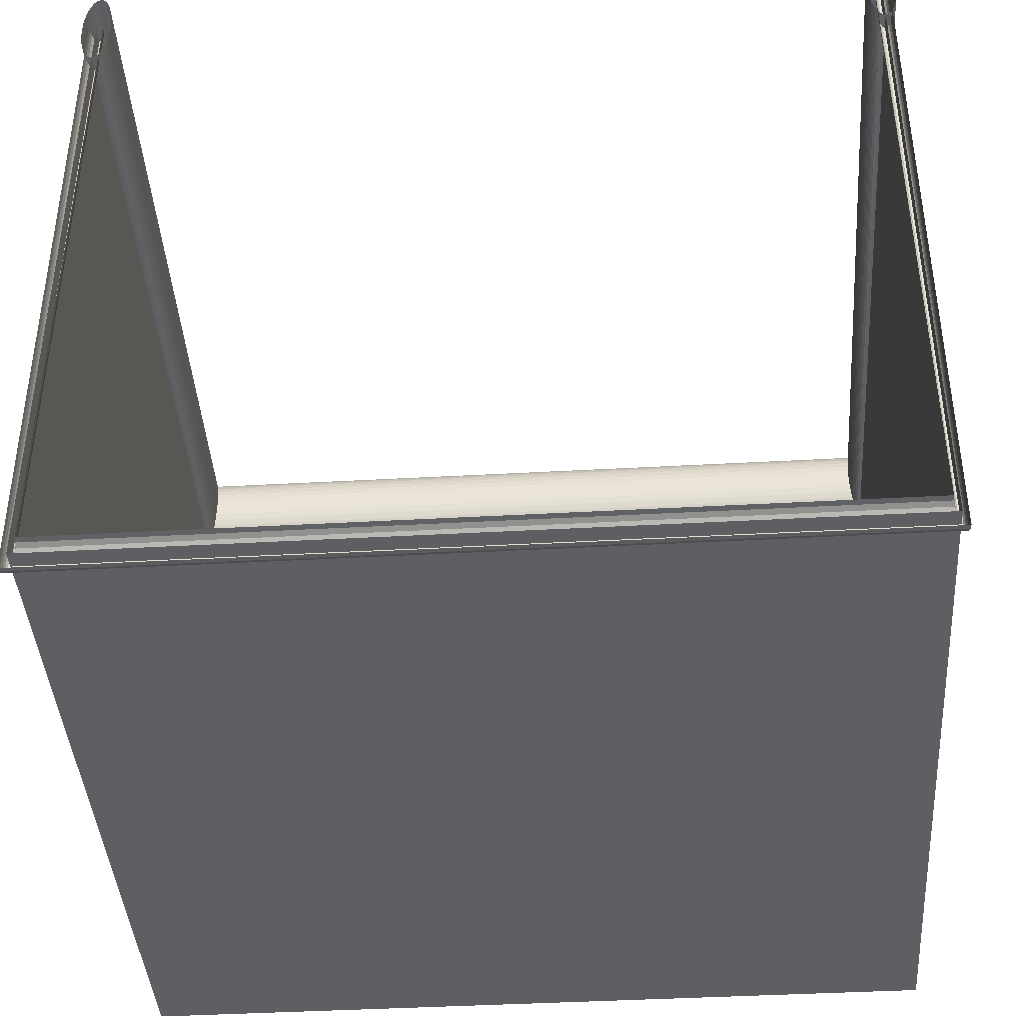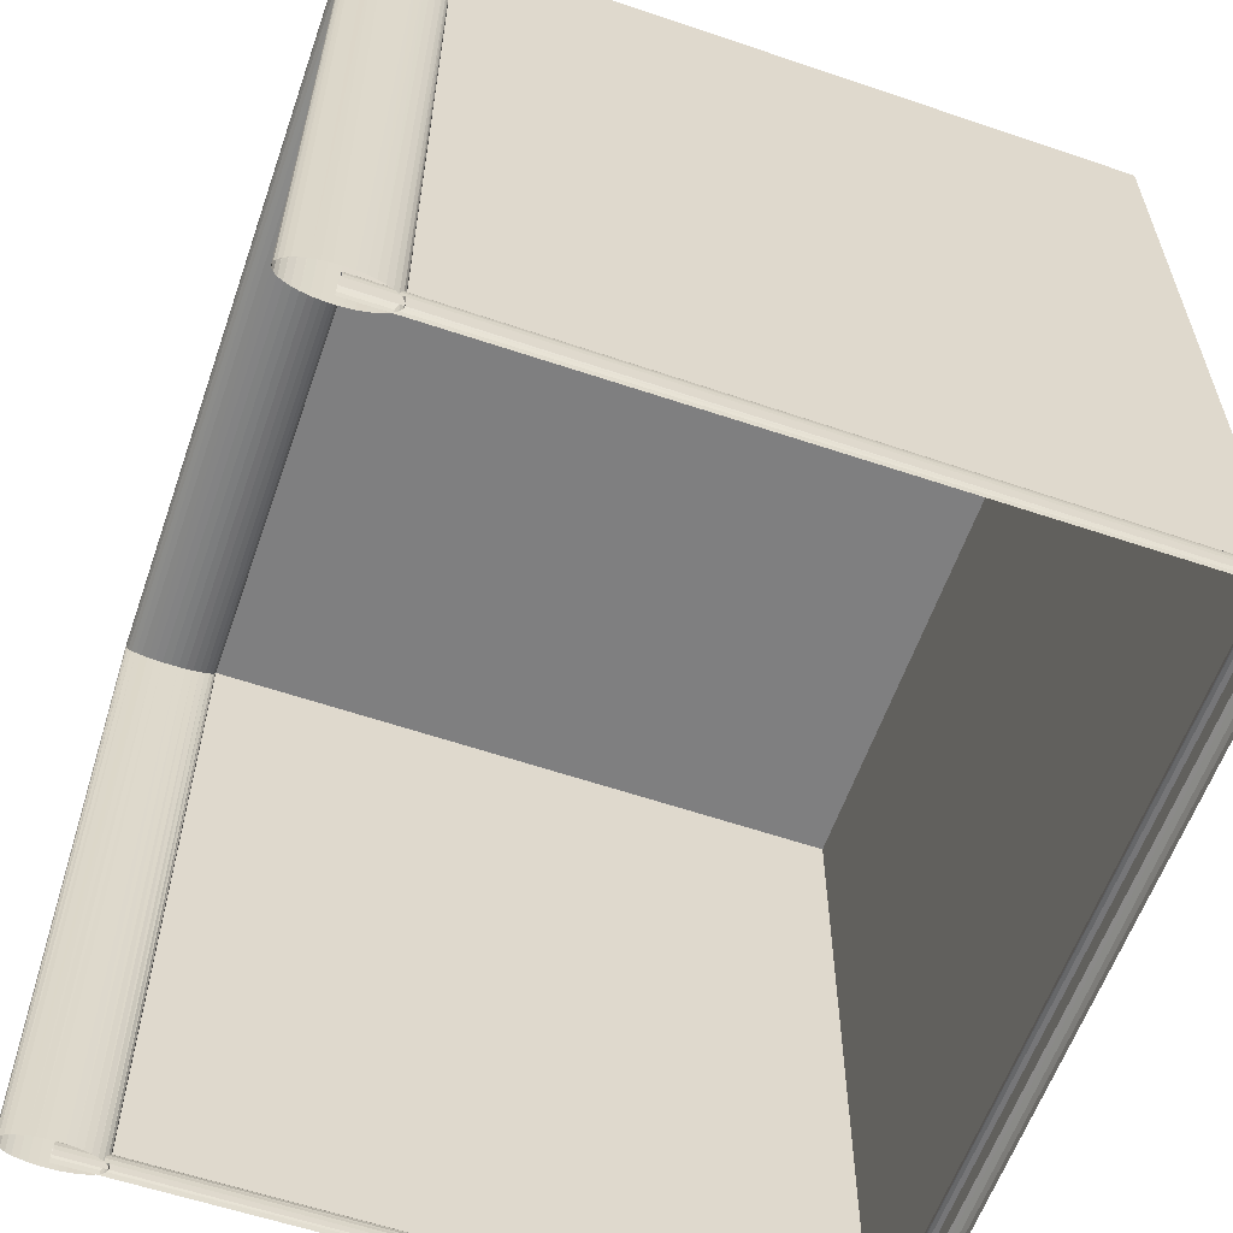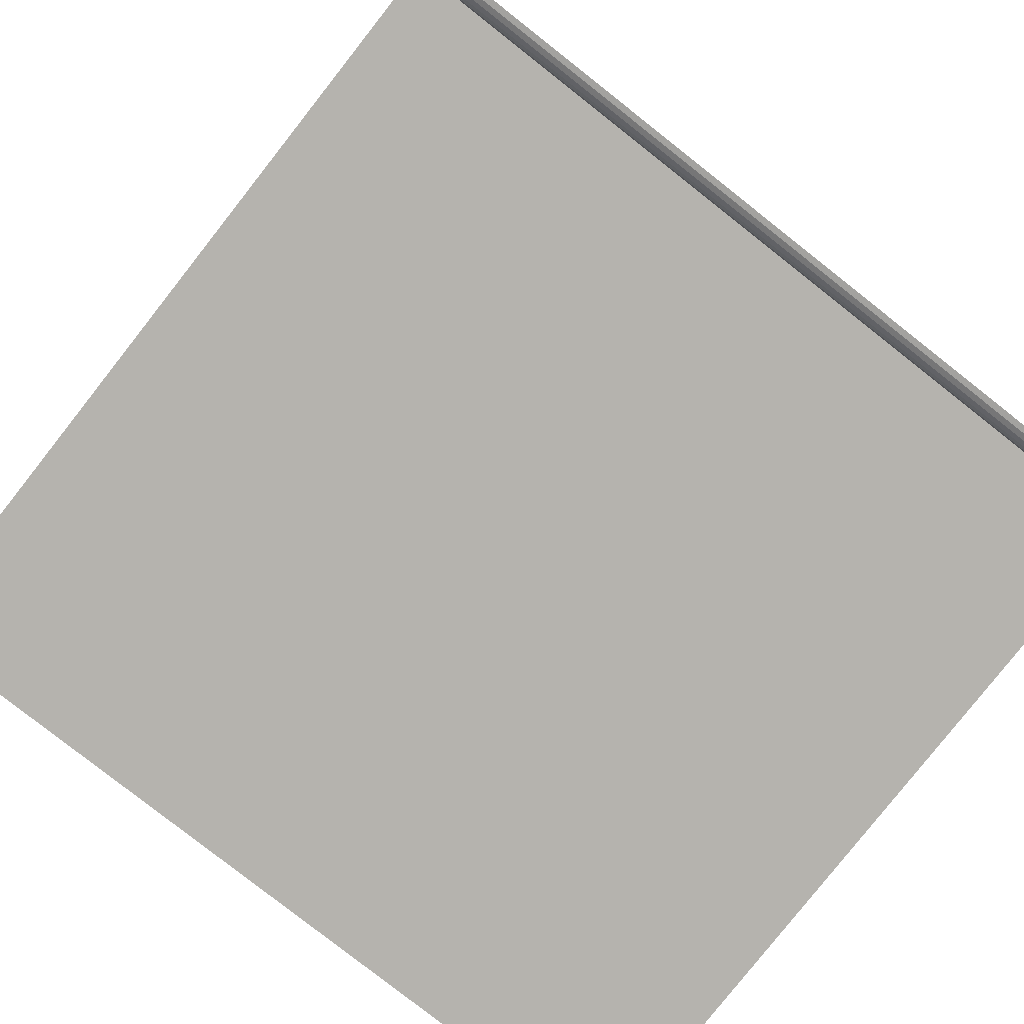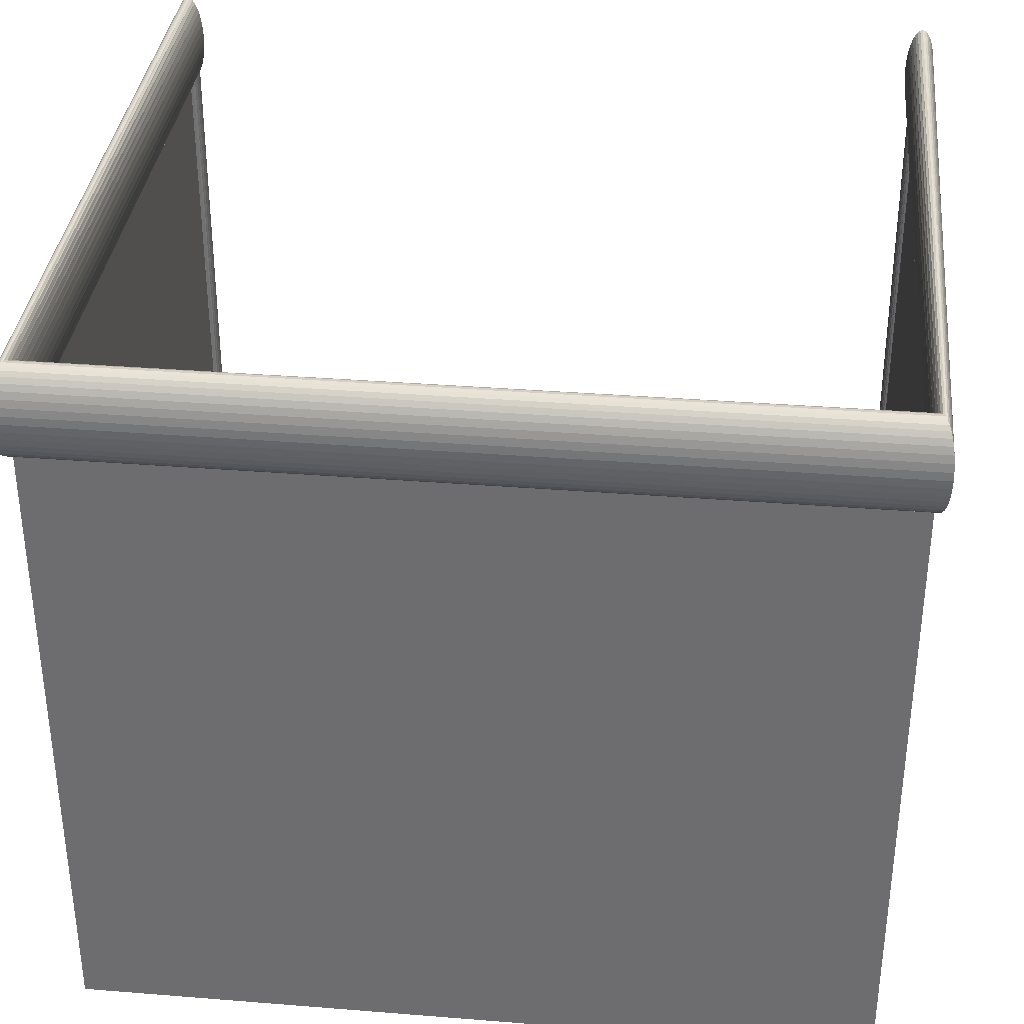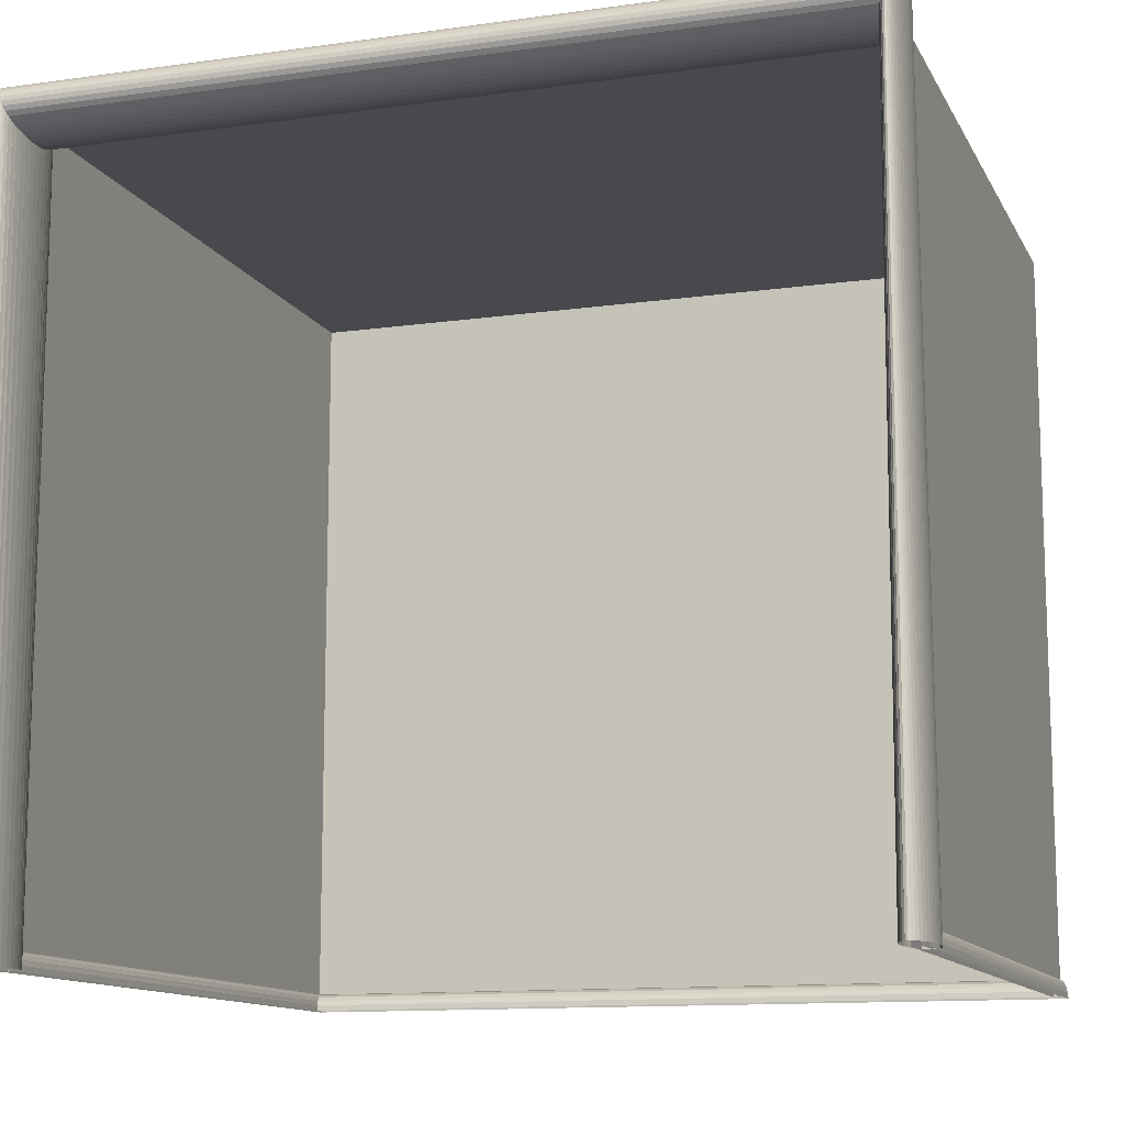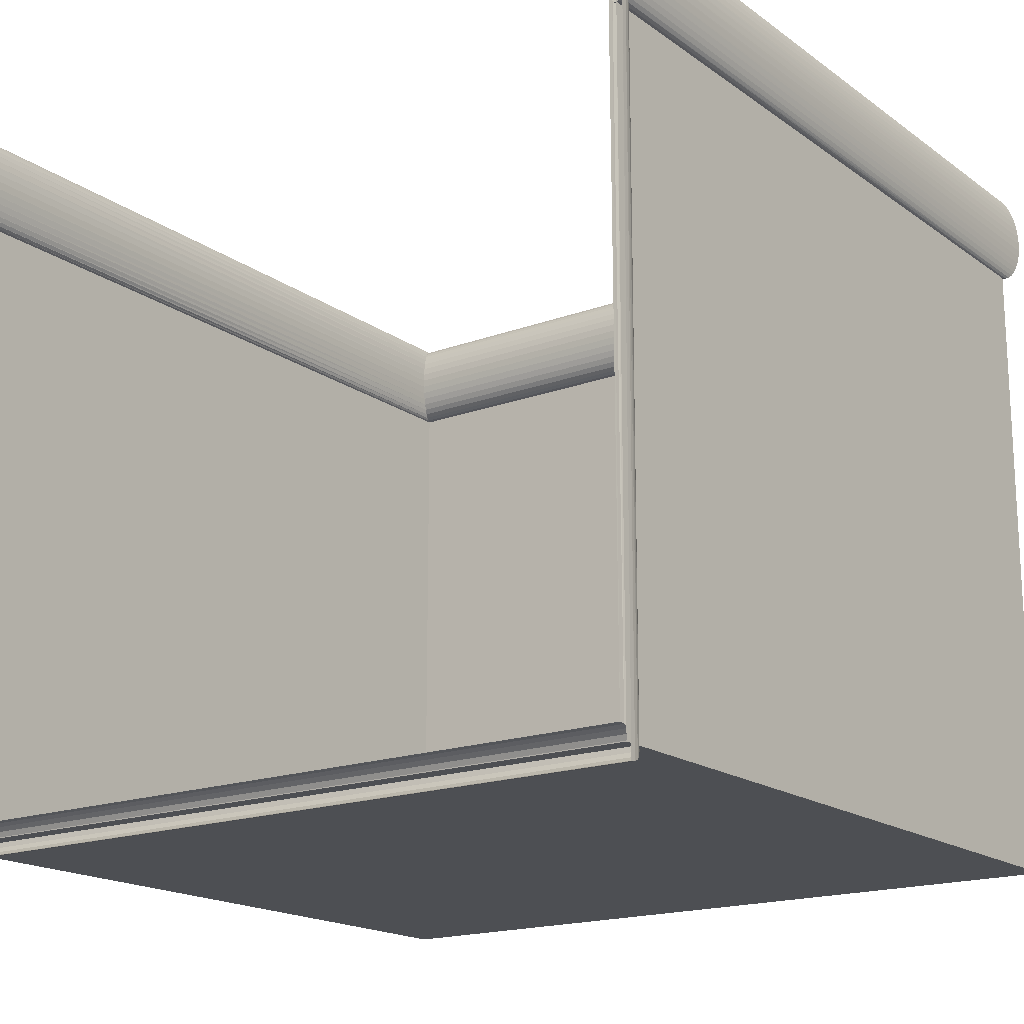
<metadata>
{"format":"obj","ext":"obj","renderer":"f3d","projection":"perspective","resolution":1024,"background":"white","views":[{"elev":-41.3,"azim":3.9,"up":"+Z"},{"elev":-59.7,"azim":70.8,"up":"+Y"},{"elev":-80.0,"azim":-38.2,"up":"+Z"},{"elev":35.1,"azim":-173.9,"up":"+Z"},{"elev":-12.1,"azim":18.4,"up":"+Y"},{"elev":-17.7,"azim":36.1,"up":"+Z"}]}
</metadata>
<code>
o NetInner_NetInnerCube
v -0.5 0 0
v -0.5 0.9545 0
v -0.5 0 -0.8824
v -0.5 0.9545 -0.8824
v 0.5 0 0
v 0.5 0.9545 0
v 0.5 0 -0.8824
v 0.5 0.9545 -0.8824
f 3 2 1
f 7 4 3
f 5 8 7
f 6 4 8
f 3 4 2
f 7 8 4
f 5 6 8
f 6 2 4
o NetOuter_NetOuterCube
v -0.5 0 0
v -0.5 0.9545 0
v -0.5 0 -0.8824
v -0.5 0.9545 -0.8824
v 0.5 0 0
v 0.5 0.9545 0
v 0.5 0 -0.8824
v 0.5 0.9545 -0.8824
f 10 11 9
f 12 15 11
f 16 13 15
f 12 14 16
f 10 12 11
f 12 16 15
f 16 14 13
f 12 10 14
o Groundring_GroundringTube
v -0.5087 0.005458 0
v -0.5074 0.01179 0
v -0.5054 0.01682 0
v -0.5028 0.02005 0
v -0.5 0.02116 0
v -0.4972 0.02005 0
v -0.4946 0.01682 0
v -0.4926 0.01179 0
v -0.4913 0.005458 0
v -0.4908 -0.001565 0
v -0.5092 -0.001565 0
v -0.5062 0.005458 -0.9021
v -0.5052 0.01179 -0.8992
v -0.5038 0.01682 -0.8946
v -0.502 0.02005 -0.8888
v -0.5 0.02116 -0.8824
v -0.498 0.02005 -0.8759
v -0.4962 0.01682 -0.8701
v -0.4948 0.01179 -0.8655
v -0.4938 0.005458 -0.8626
v -0.4935 -0.001565 -0.8616
v -0.5065 -0.001565 -0.9032
v 0.5062 0.005458 -0.9021
v 0.5052 0.01179 -0.8992
v 0.5038 0.01682 -0.8946
v 0.502 0.02005 -0.8888
v 0.5 0.02116 -0.8824
v 0.498 0.02005 -0.8759
v 0.4962 0.01682 -0.8701
v 0.4948 0.01179 -0.8655
v 0.4938 0.005458 -0.8626
v 0.4935 -0.001565 -0.8616
v 0.5065 -0.001565 -0.9032
v 0.5087 0.005458 0
v 0.5074 0.01179 0
v 0.5054 0.01682 0
v 0.5028 0.02005 0
v 0.5 0.02116 0
v 0.4972 0.02005 0
v 0.4946 0.01682 0
v 0.4926 0.01179 0
v 0.4913 0.005458 0
v 0.4908 -0.001565 0
v 0.5092 -0.001565 0
f 28 27 17
f 29 17 18
f 30 18 19
f 31 19 20
f 32 20 21
f 33 21 22
f 34 22 23
f 35 23 24
f 36 24 25
f 37 25 26
f 28 49 38
f 40 28 29
f 41 29 30
f 31 41 30
f 43 31 32
f 44 32 33
f 45 33 34
f 46 34 35
f 47 35 36
f 48 36 37
f 39 60 49
f 40 50 39
f 41 51 40
f 42 52 41
f 43 53 42
f 44 54 43
f 45 55 44
f 46 56 45
f 47 57 46
f 48 58 47
f 28 38 27
f 29 28 17
f 30 29 18
f 31 30 19
f 32 31 20
f 33 32 21
f 34 33 22
f 35 34 23
f 36 35 24
f 37 36 25
f 28 39 49
f 40 39 28
f 41 40 29
f 31 42 41
f 43 42 31
f 44 43 32
f 45 44 33
f 46 45 34
f 47 46 35
f 48 47 36
f 39 50 60
f 40 51 50
f 41 52 51
f 42 53 52
f 43 54 53
f 44 55 54
f 45 56 55
f 46 57 56
f 47 58 57
f 48 59 58
o Goalposts_GoalpostTube
v -0.5032 0 -0.05793
v -0.5063 0 -0.05528
v -0.5092 0 -0.05094
v -0.5118 0 -0.04506
v -0.5141 0 -0.03781
v -0.5159 0 -0.02941
v -0.5172 0 -0.02012
v -0.5181 0 -0.01022
v -0.5183 0 -0
v -0.5181 0 0.01022
v -0.5172 0 0.02012
v -0.5159 0 0.02941
v -0.5141 0 0.03781
v -0.5118 0 0.04506
v -0.5092 0 0.05094
v -0.5063 0 0.05528
v -0.5032 0 0.05793
v -0.5 0 0.05882
v -0.4968 0 0.05793
v -0.4937 0 0.05528
v -0.4908 0 0.05094
v -0.4882 0 0.04506
v -0.4859 0 0.03781
v -0.4841 0 0.02941
v -0.4828 0 0.02012
v -0.4819 0 0.01022
v -0.4817 0 0
v -0.4819 0 -0.01022
v -0.4828 0 -0.02012
v -0.4841 0 -0.02941
v -0.4859 0 -0.03781
v -0.4882 0 -0.04506
v -0.4908 0 -0.05094
v -0.4937 0 -0.05528
v -0.4968 0 -0.05793
v -0.5 0 -0.05882
v -0.5023 0.9601 -0.05793
v -0.5044 0.9655 -0.05528
v -0.5065 0.9706 -0.05094
v -0.5083 0.9752 -0.04506
v -0.5099 0.9792 -0.03781
v -0.5112 0.9824 -0.02941
v -0.5122 0.9847 -0.02012
v -0.5128 0.9862 -0.01022
v -0.513 0.9867 -0
v -0.5128 0.9862 0.01022
v -0.5122 0.9847 0.02012
v -0.5112 0.9824 0.02941
v -0.5099 0.9792 0.03781
v -0.5083 0.9752 0.04506
v -0.5065 0.9706 0.05094
v -0.5044 0.9655 0.05528
v -0.5023 0.9601 0.05793
v -0.5 0.9545 0.05882
v -0.4977 0.949 0.05793
v -0.4956 0.9436 0.05528
v -0.4935 0.9385 0.05094
v -0.4917 0.9339 0.04506
v -0.4901 0.9299 0.03781
v -0.4888 0.9267 0.02941
v -0.4878 0.9243 0.02012
v -0.4872 0.9229 0.01022
v -0.487 0.9224 0
v -0.4872 0.9229 -0.01022
v -0.4878 0.9243 -0.02012
v -0.4888 0.9267 -0.02941
v -0.4901 0.9299 -0.03781
v -0.4917 0.9339 -0.04506
v -0.4935 0.9385 -0.05094
v -0.4956 0.9436 -0.05528
v -0.4977 0.949 -0.05793
v -0.5 0.9545 -0.05882
v 0.5023 0.9601 -0.05793
v 0.5044 0.9655 -0.05528
v 0.5065 0.9706 -0.05094
v 0.5083 0.9752 -0.04506
v 0.5099 0.9792 -0.03781
v 0.5112 0.9824 -0.02941
v 0.5122 0.9847 -0.02012
v 0.5128 0.9862 -0.01022
v 0.513 0.9867 -0
v 0.5128 0.9862 0.01022
v 0.5122 0.9847 0.02012
v 0.5112 0.9824 0.02941
v 0.5099 0.9792 0.03781
v 0.5083 0.9752 0.04506
v 0.5065 0.9706 0.05094
v 0.5044 0.9655 0.05528
v 0.5023 0.9601 0.05793
v 0.5 0.9545 0.05882
v 0.4977 0.949 0.05793
v 0.4956 0.9436 0.05528
v 0.4935 0.9385 0.05094
v 0.4917 0.9339 0.04506
v 0.4901 0.9299 0.03781
v 0.4888 0.9267 0.02941
v 0.4878 0.9243 0.02012
v 0.4872 0.9229 0.01022
v 0.487 0.9224 0
v 0.4872 0.9229 -0.01022
v 0.4878 0.9243 -0.02012
v 0.4888 0.9267 -0.02941
v 0.4901 0.9299 -0.03781
v 0.4917 0.9339 -0.04506
v 0.4935 0.9385 -0.05094
v 0.4956 0.9436 -0.05528
v 0.4977 0.949 -0.05793
v 0.5 0.9545 -0.05882
v 0.5032 0 -0.05793
v 0.5063 0 -0.05528
v 0.5092 0 -0.05094
v 0.5118 0 -0.04506
v 0.5141 0 -0.03781
v 0.5159 0 -0.02941
v 0.5172 0 -0.02012
v 0.5181 0 -0.01022
v 0.5183 0 -0
v 0.5181 0 0.01022
v 0.5172 0 0.02012
v 0.5159 0 0.02941
v 0.5141 0 0.03781
v 0.5118 0 0.04506
v 0.5092 0 0.05094
v 0.5063 0 0.05528
v 0.5032 0 0.05793
v 0.5 0 0.05882
v 0.4968 0 0.05793
v 0.4937 0 0.05528
v 0.4908 0 0.05094
v 0.4882 0 0.04506
v 0.4859 0 0.03781
v 0.4841 0 0.02941
v 0.4828 0 0.02012
v 0.4819 0 0.01022
v 0.4817 0 0
v 0.4819 0 -0.01022
v 0.4828 0 -0.02012
v 0.4841 0 -0.02941
v 0.4859 0 -0.03781
v 0.4882 0 -0.04506
v 0.4908 0 -0.05094
v 0.4937 0 -0.05528
v 0.4968 0 -0.05793
v 0.5 0 -0.05882
f 61 132 96
f 62 97 61
f 63 98 62
f 64 99 63
f 65 100 64
f 66 101 65
f 67 102 66
f 68 103 67
f 69 104 68
f 106 69 70
f 107 70 71
f 108 71 72
f 109 72 73
f 110 73 74
f 111 74 75
f 112 75 76
f 113 76 77
f 114 77 78
f 115 78 79
f 116 79 80
f 117 80 81
f 118 81 82
f 119 82 83
f 120 83 84
f 121 84 85
f 122 85 86
f 123 86 87
f 88 123 87
f 89 124 88
f 90 125 89
f 91 126 90
f 92 127 91
f 93 128 92
f 94 129 93
f 95 130 94
f 96 131 95
f 133 132 97
f 134 97 98
f 135 98 99
f 136 99 100
f 137 100 101
f 138 101 102
f 139 102 103
f 140 103 104
f 105 140 104
f 106 141 105
f 143 106 107
f 144 107 108
f 145 108 109
f 146 109 110
f 111 146 110
f 148 111 112
f 113 148 112
f 150 113 114
f 151 114 115
f 152 115 116
f 153 116 117
f 154 117 118
f 155 118 119
f 156 119 120
f 157 120 121
f 158 121 122
f 159 122 123
f 160 123 124
f 161 124 125
f 162 125 126
f 163 126 127
f 164 127 128
f 165 128 129
f 130 165 129
f 167 130 131
f 168 131 132
f 169 168 133
f 170 133 134
f 171 134 135
f 172 135 136
f 173 136 137
f 174 137 138
f 175 138 139
f 176 139 140
f 177 140 141
f 142 177 141
f 143 178 142
f 144 179 143
f 145 180 144
f 146 181 145
f 147 182 146
f 148 183 147
f 149 184 148
f 150 185 149
f 151 186 150
f 152 187 151
f 153 188 152
f 154 189 153
f 155 190 154
f 156 191 155
f 157 192 156
f 158 193 157
f 159 194 158
f 196 159 160
f 197 160 161
f 198 161 162
f 199 162 163
f 200 163 164
f 201 164 165
f 202 165 166
f 203 166 167
f 204 167 168
f 61 97 132
f 62 98 97
f 63 99 98
f 64 100 99
f 65 101 100
f 66 102 101
f 67 103 102
f 68 104 103
f 69 105 104
f 106 105 69
f 107 106 70
f 108 107 71
f 109 108 72
f 110 109 73
f 111 110 74
f 112 111 75
f 113 112 76
f 114 113 77
f 115 114 78
f 116 115 79
f 117 116 80
f 118 117 81
f 119 118 82
f 120 119 83
f 121 120 84
f 122 121 85
f 123 122 86
f 88 124 123
f 89 125 124
f 90 126 125
f 91 127 126
f 92 128 127
f 93 129 128
f 94 130 129
f 95 131 130
f 96 132 131
f 133 168 132
f 134 133 97
f 135 134 98
f 136 135 99
f 137 136 100
f 138 137 101
f 139 138 102
f 140 139 103
f 105 141 140
f 106 142 141
f 143 142 106
f 144 143 107
f 145 144 108
f 146 145 109
f 111 147 146
f 148 147 111
f 113 149 148
f 150 149 113
f 151 150 114
f 152 151 115
f 153 152 116
f 154 153 117
f 155 154 118
f 156 155 119
f 157 156 120
f 158 157 121
f 159 158 122
f 160 159 123
f 161 160 124
f 162 161 125
f 163 162 126
f 164 163 127
f 165 164 128
f 130 166 165
f 167 166 130
f 168 167 131
f 169 204 168
f 170 169 133
f 171 170 134
f 172 171 135
f 173 172 136
f 174 173 137
f 175 174 138
f 176 175 139
f 177 176 140
f 142 178 177
f 143 179 178
f 144 180 179
f 145 181 180
f 146 182 181
f 147 183 182
f 148 184 183
f 149 185 184
f 150 186 185
f 151 187 186
f 152 188 187
f 153 189 188
f 154 190 189
f 155 191 190
f 156 192 191
f 157 193 192
f 158 194 193
f 159 195 194
f 196 195 159
f 197 196 160
f 198 197 161
f 199 198 162
f 200 199 163
f 201 200 164
f 202 201 165
f 203 202 166
f 204 203 167

</code>
